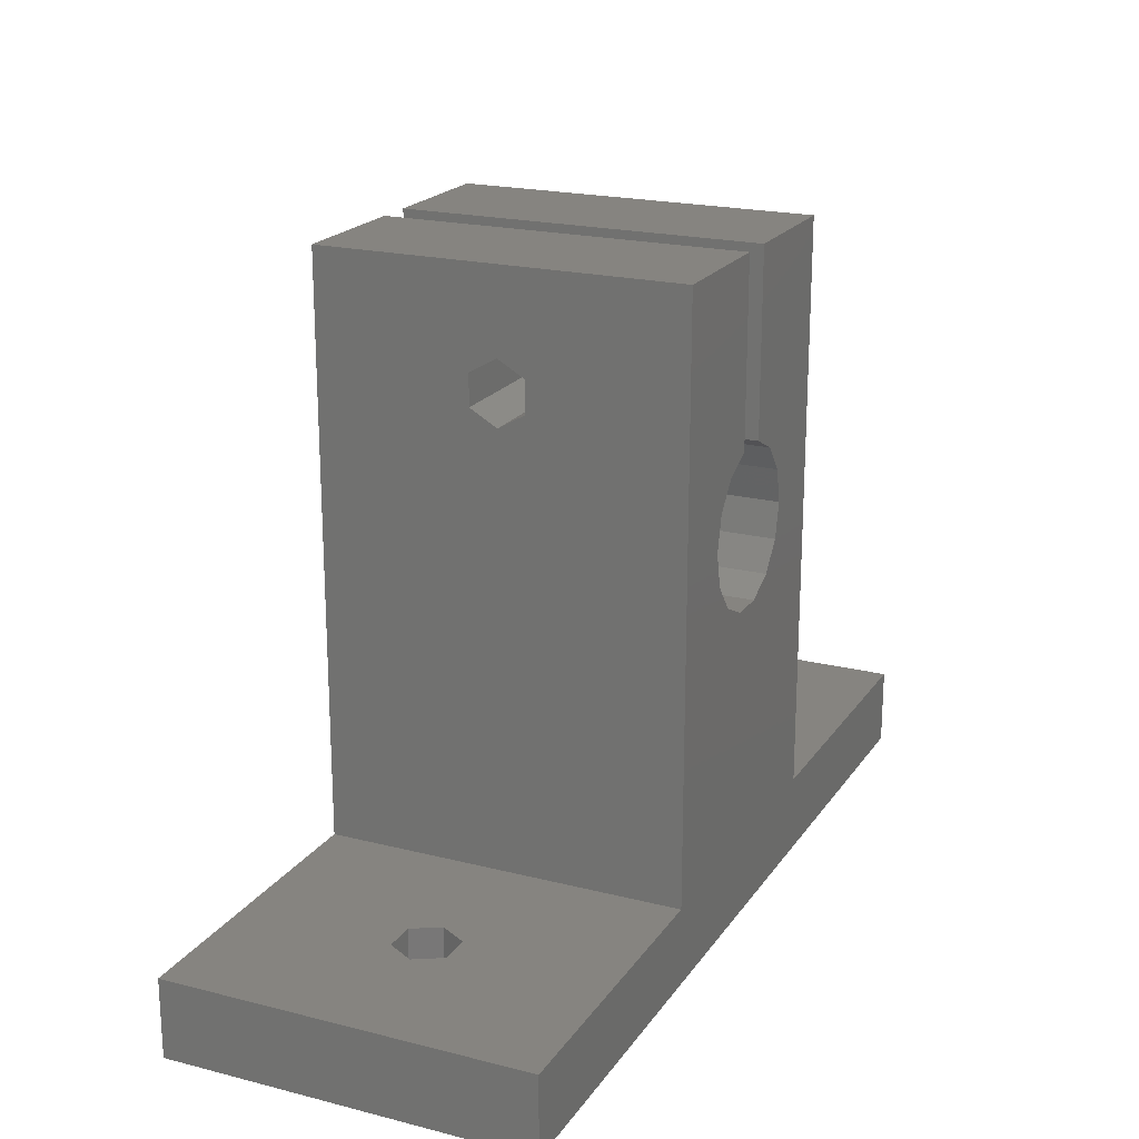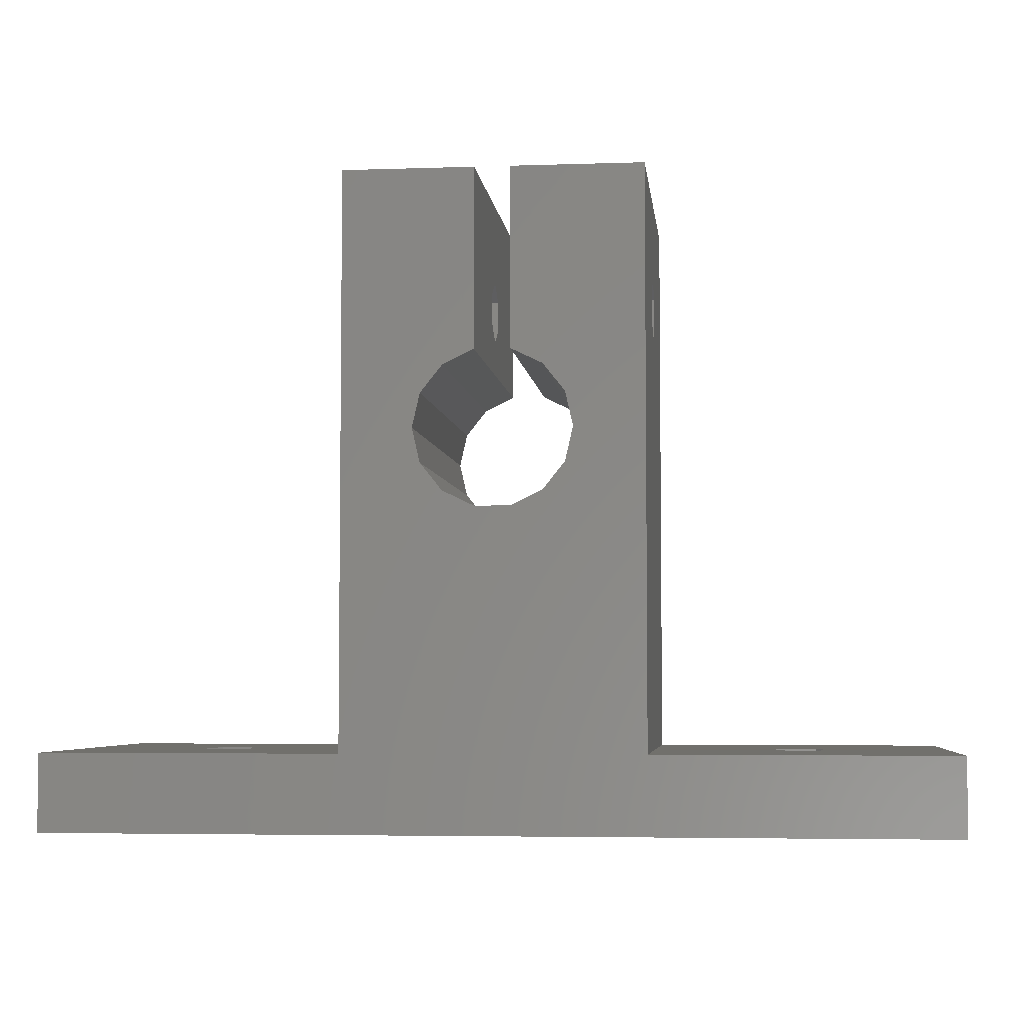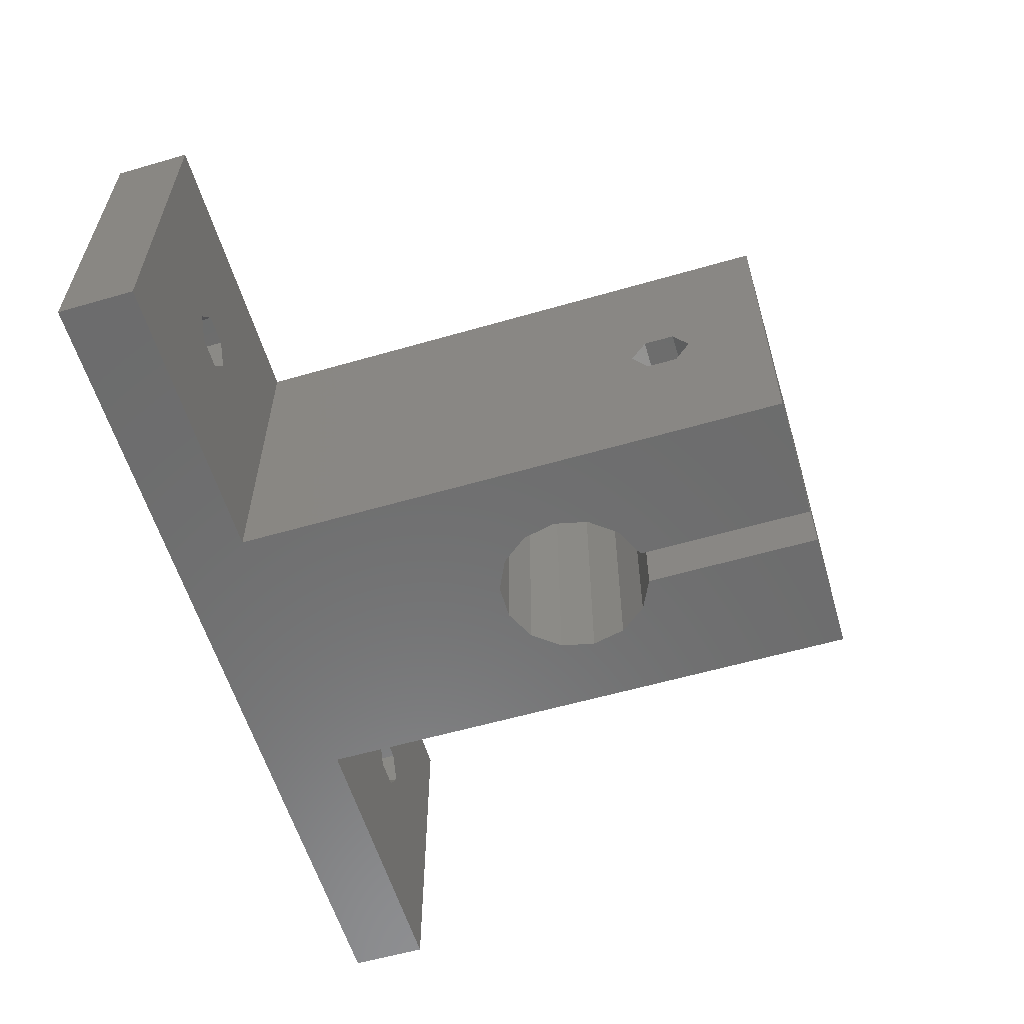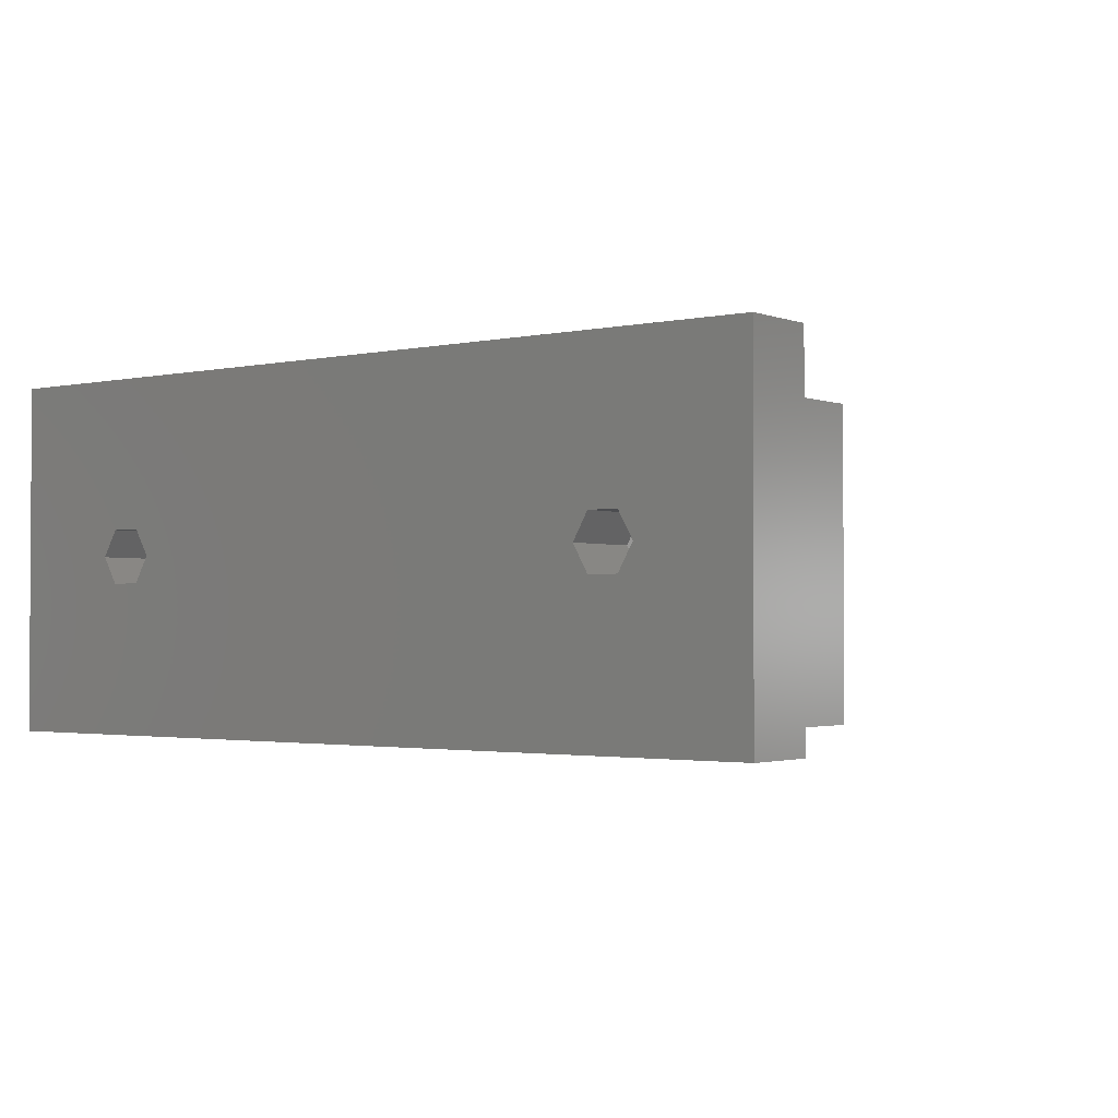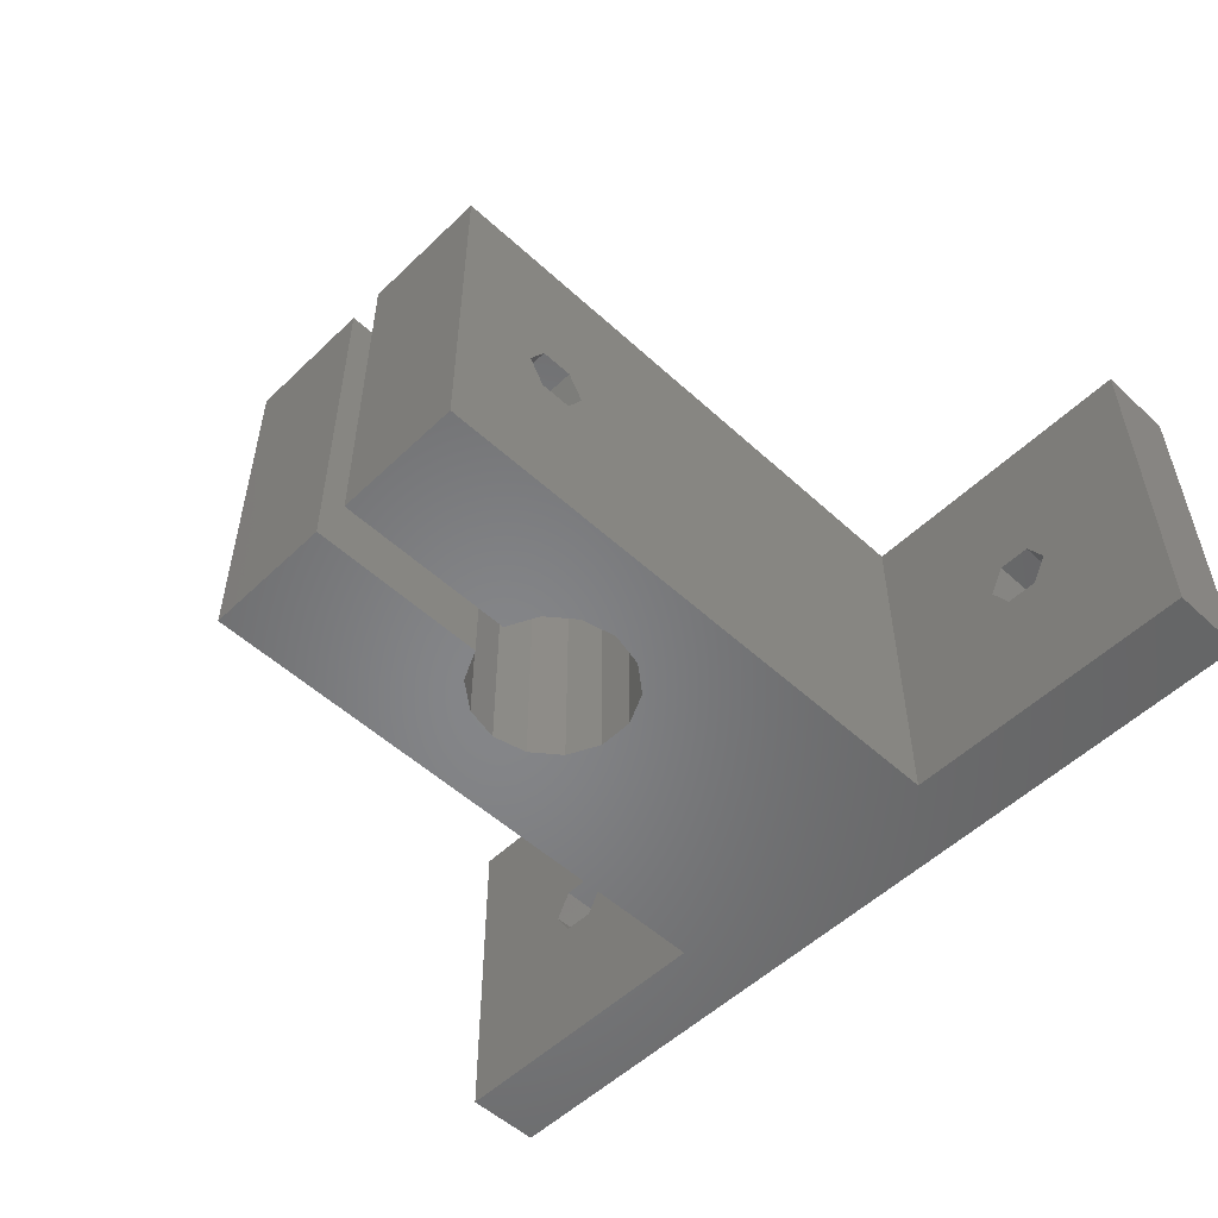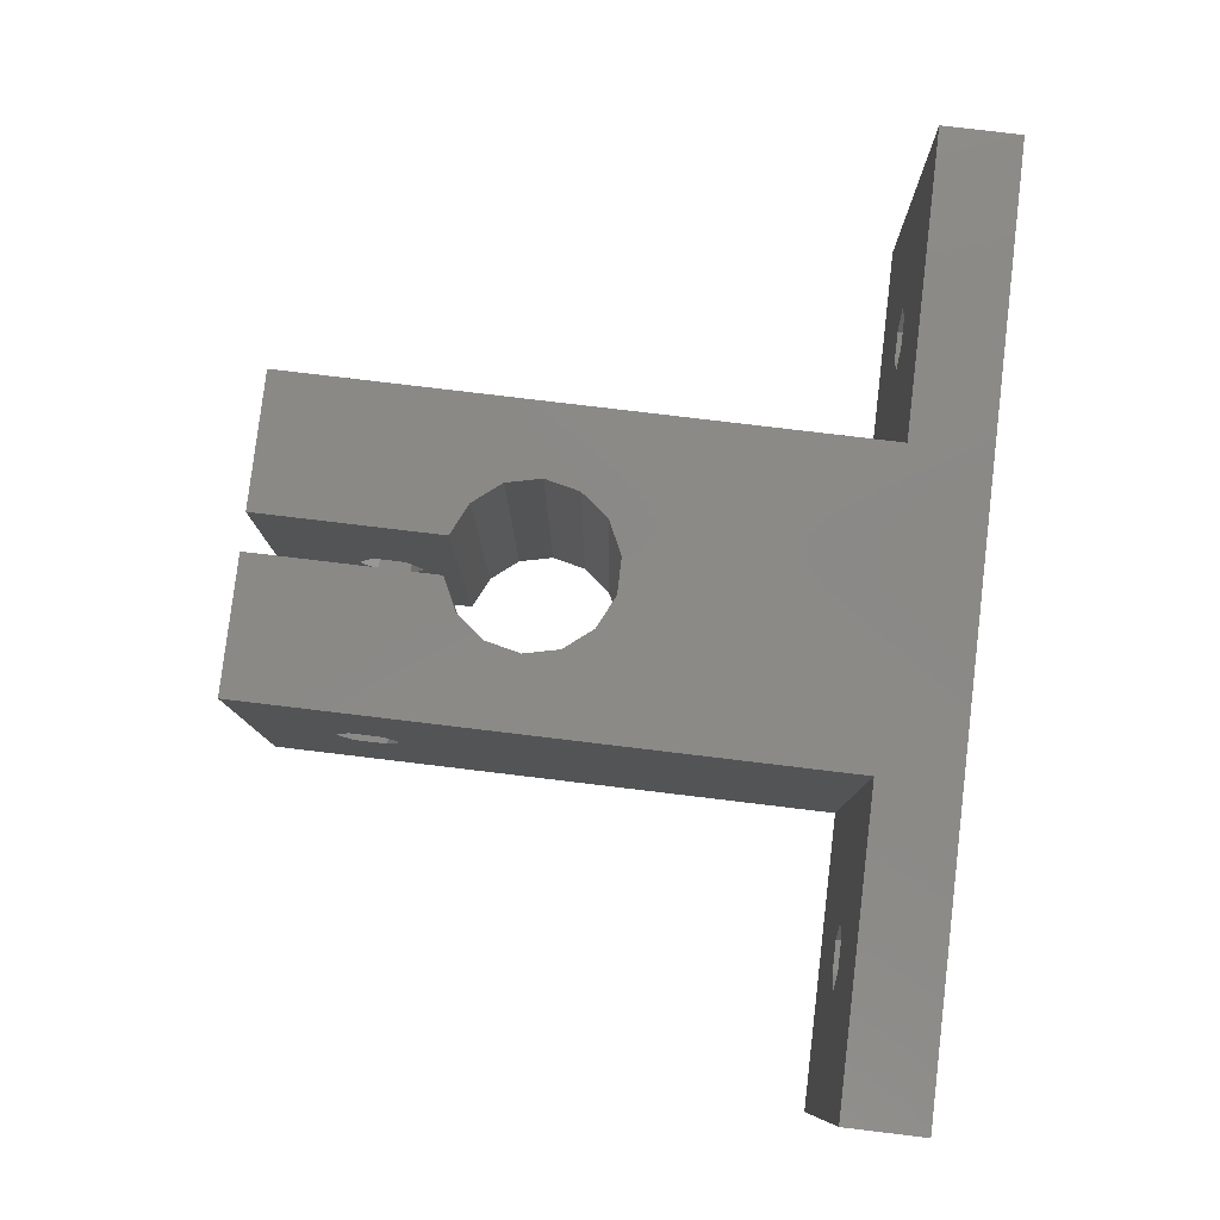
<metadata>
{"format":"stl","ext":"stl","renderer":"f3d","projection":"perspective","resolution":1024,"background":"white","views":[{"elev":20.4,"azim":114.7,"up":"+Z"},{"elev":-4.7,"azim":-173.8,"up":"+Z"},{"elev":-58.6,"azim":-73.4,"up":"+Y"},{"elev":-1.9,"azim":-142.2,"up":"+Y"},{"elev":-53.2,"azim":45.6,"up":"+Y"},{"elev":80.0,"azim":96.8,"up":"+Y"}]}
</metadata>
<code>
# stl→obj: 96 verts, 204 faces
v 0 0 0
v 0 20 4.35
v 0 20 0
v 0 0 4.35
v 16.67 20 4.35
v 10.08 10 4.35
v 16.67 0 4.35
v 9.208 11.52 4.35
v 7.458 11.52 4.35
v 6.583 10 4.35
v 9.208 8.484 4.35
v 7.458 8.484 4.35
v 50 20 4.35
v 43.42 10 4.35
v 50 0 4.35
v 42.54 11.52 4.35
v 40.79 11.52 4.35
v 33.33 20 4.35
v 39.92 10 4.35
v 42.54 8.484 4.35
v 40.79 8.484 4.35
v 33.33 0 4.35
v 50 20 0
v 50 0 0
v 27.74 20 25.44
v 26 20 36.35
v 33.33 20 36.35
v 26 20 26.28
v 28.96 20 23.91
v 29.4 20 22
v 25.98 20 17.71
v 24.02 20 17.71
v 27.74 20 18.56
v 28.96 20 20.09
v 22.26 20 25.44
v 24 20 36.35
v 24 20 26.28
v 16.67 20 36.35
v 21.04 20 23.91
v 20.6 20 22
v 21.04 20 20.09
v 22.26 20 18.56
v 43.42 10 0
v 42.54 8.484 0
v 40.79 8.484 0
v 10.08 10 0
v 39.92 10 0
v 9.208 8.484 0
v 7.458 8.484 0
v 6.583 10 0
v 42.54 11.52 0
v 40.79 11.52 0
v 9.208 11.52 0
v 7.458 11.52 0
v 22.26 0 25.44
v 24 0 36.35
v 16.67 0 36.35
v 24 0 26.28
v 21.04 0 23.91
v 20.6 0 22
v 24.02 0 17.71
v 25.98 0 17.71
v 22.26 0 18.56
v 21.04 0 20.09
v 27.74 0 25.44
v 26 0 36.35
v 26 0 26.28
v 33.33 0 36.35
v 28.96 0 23.91
v 29.4 0 22
v 28.96 0 20.09
v 27.74 0 18.56
v 16.67 11.52 29.12
v 16.67 10 28.25
v 16.67 8.484 29.12
v 16.67 11.52 30.88
v 16.67 10 31.75
v 16.67 8.484 30.88
v 33.33 11.52 29.12
v 33.33 11.52 30.88
v 33.33 10 31.75
v 33.33 8.484 30.88
v 33.33 8.484 29.12
v 33.33 10 28.25
v 24 11.52 30.88
v 24 10 31.75
v 24 8.484 30.88
v 24 11.52 29.12
v 24 10 28.25
v 24 8.484 29.12
v 26 11.52 30.88
v 26 11.52 29.12
v 26 10 28.25
v 26 8.484 29.12
v 26 8.484 30.88
v 26 10 31.75
f 1 2 3
f 2 1 4
f 5 6 7
f 5 8 6
f 5 9 8
f 9 2 10
f 2 9 5
f 11 7 6
f 12 7 11
f 4 10 2
f 12 4 7
f 10 4 12
f 13 14 15
f 13 16 14
f 13 17 16
f 17 18 19
f 18 17 13
f 20 15 14
f 21 15 20
f 22 19 18
f 21 22 15
f 19 22 21
f 15 23 13
f 23 15 24
f 25 26 27
f 26 25 28
f 27 29 25
f 27 30 29
f 18 30 27
f 31 18 32
f 33 18 31
f 34 18 33
f 30 18 34
f 35 36 37
f 36 35 38
f 39 38 35
f 40 38 39
f 5 40 41
f 5 32 18
f 32 5 42
f 40 5 38
f 42 5 41
f 23 18 13
f 18 23 5
f 3 5 23
f 5 3 2
f 24 43 23
f 24 44 43
f 24 45 44
f 45 46 47
f 48 45 24
f 45 48 46
f 1 48 24
f 49 1 50
f 48 1 49
f 51 23 43
f 52 23 51
f 46 52 47
f 53 52 46
f 52 53 23
f 3 53 54
f 3 50 1
f 53 3 23
f 50 3 54
f 55 56 57
f 56 55 58
f 57 59 55
f 57 60 59
f 7 60 57
f 61 7 62
f 63 7 61
f 64 7 63
f 60 7 64
f 65 66 67
f 66 65 68
f 69 68 65
f 70 68 69
f 22 70 71
f 22 62 7
f 62 22 72
f 70 22 68
f 72 22 71
f 1 7 4
f 7 1 22
f 24 22 1
f 22 24 15
f 5 73 38
f 5 74 73
f 7 74 5
f 57 75 7
f 74 7 75
f 76 38 73
f 77 38 76
f 77 57 38
f 78 57 77
f 75 57 78
f 38 56 36
f 56 38 57
f 26 68 27
f 68 26 66
f 79 27 80
f 27 81 80
f 82 68 83
f 81 68 82
f 68 81 27
f 27 79 18
f 84 18 79
f 22 84 83
f 22 83 68
f 84 22 18
f 36 85 37
f 36 86 85
f 58 87 56
f 86 56 87
f 56 86 36
f 88 37 85
f 89 37 88
f 89 58 37
f 90 58 89
f 87 58 90
f 91 28 92
f 28 93 92
f 94 67 95
f 93 67 94
f 67 93 28
f 28 91 26
f 96 26 91
f 66 95 67
f 96 66 26
f 95 66 96
f 70 29 30
f 29 70 69
f 69 25 29
f 25 69 65
f 67 25 65
f 25 67 28
f 55 39 35
f 39 55 59
f 55 37 58
f 37 55 35
f 31 72 33
f 72 31 62
f 71 30 34
f 30 71 70
f 32 62 31
f 62 32 61
f 64 42 41
f 42 64 63
f 59 40 39
f 40 59 60
f 60 41 40
f 41 60 64
f 72 34 33
f 34 72 71
f 42 61 32
f 61 42 63
f 46 8 53
f 8 46 6
f 48 12 11
f 12 48 49
f 10 54 9
f 54 10 50
f 54 8 9
f 8 54 53
f 12 50 10
f 50 12 49
f 48 6 46
f 6 48 11
f 43 16 51
f 16 43 14
f 44 21 20
f 21 44 45
f 19 52 17
f 52 19 47
f 52 16 17
f 16 52 51
f 21 47 19
f 47 21 45
f 44 14 43
f 14 44 20
f 73 89 88
f 89 73 74
f 92 84 79
f 84 92 93
f 78 86 87
f 86 78 77
f 95 81 82
f 81 95 96
f 90 78 87
f 78 90 75
f 83 95 82
f 95 83 94
f 77 85 86
f 85 77 76
f 96 80 81
f 80 96 91
f 73 85 76
f 85 73 88
f 92 80 91
f 80 92 79
f 74 90 89
f 90 74 75
f 93 83 84
f 83 93 94

</code>
